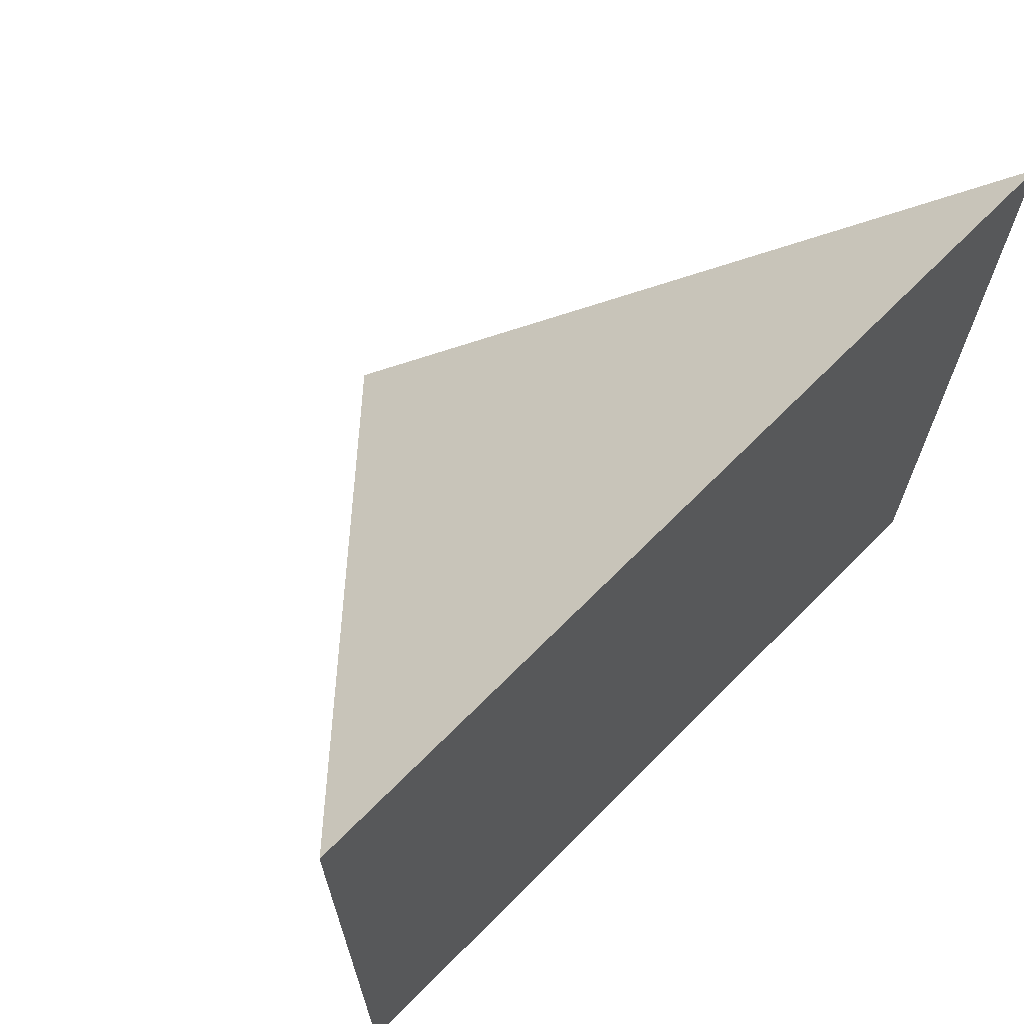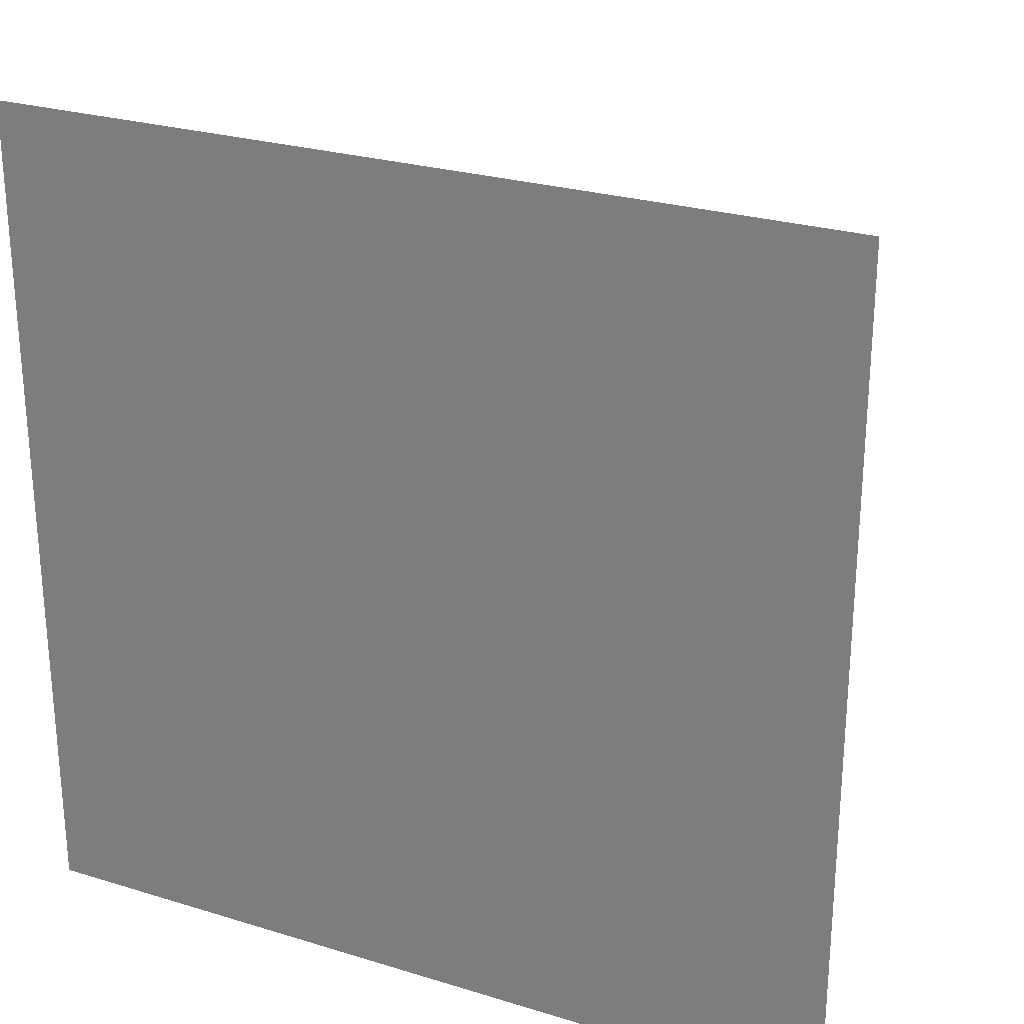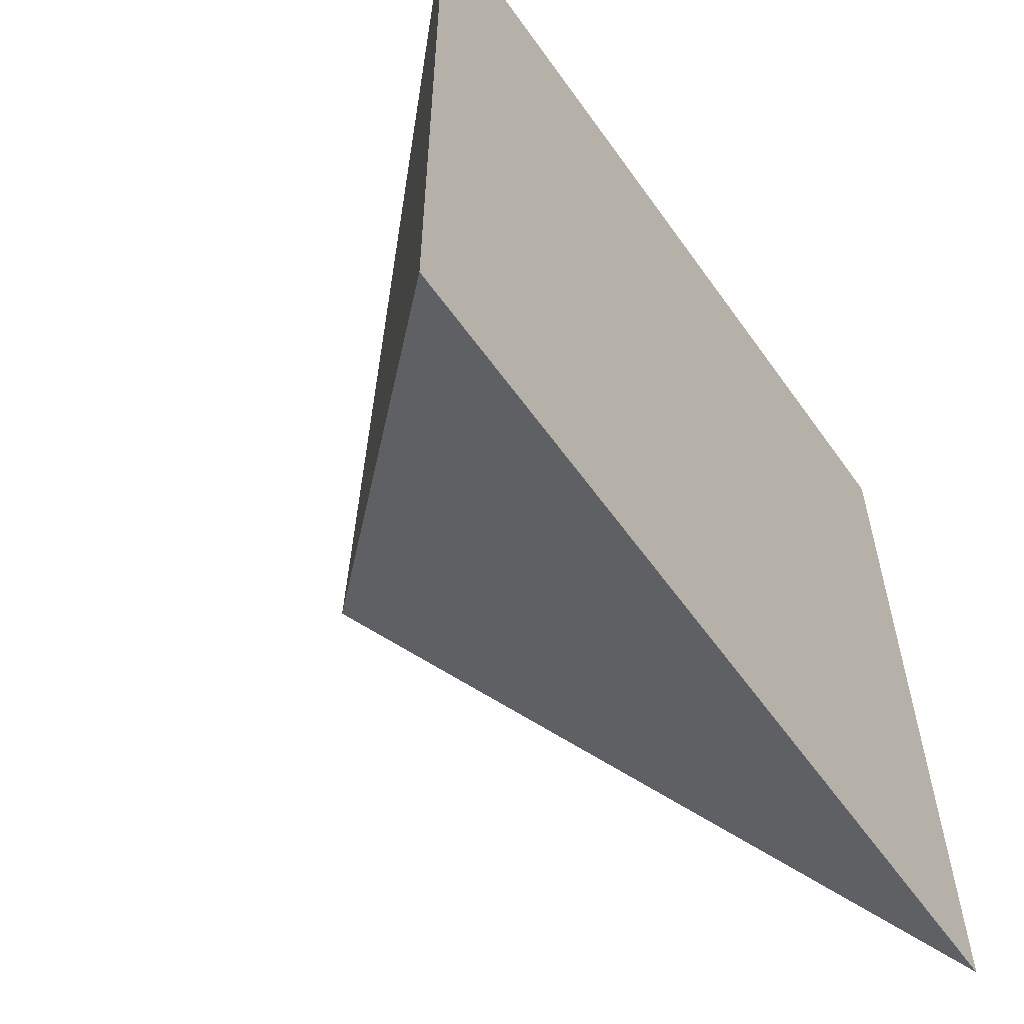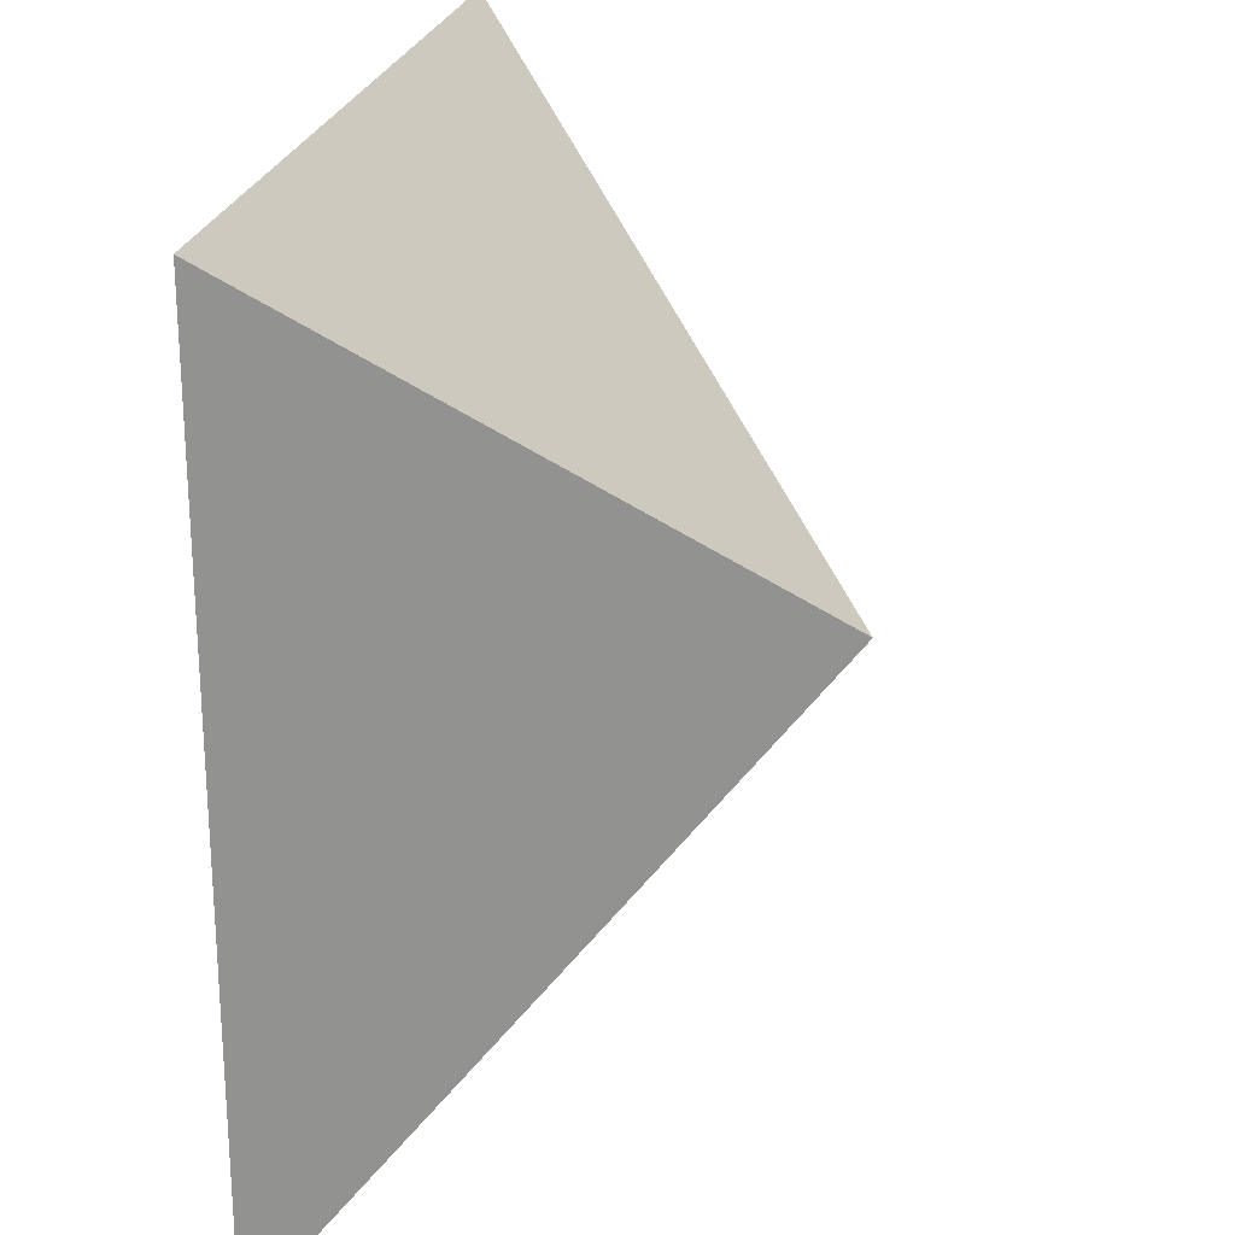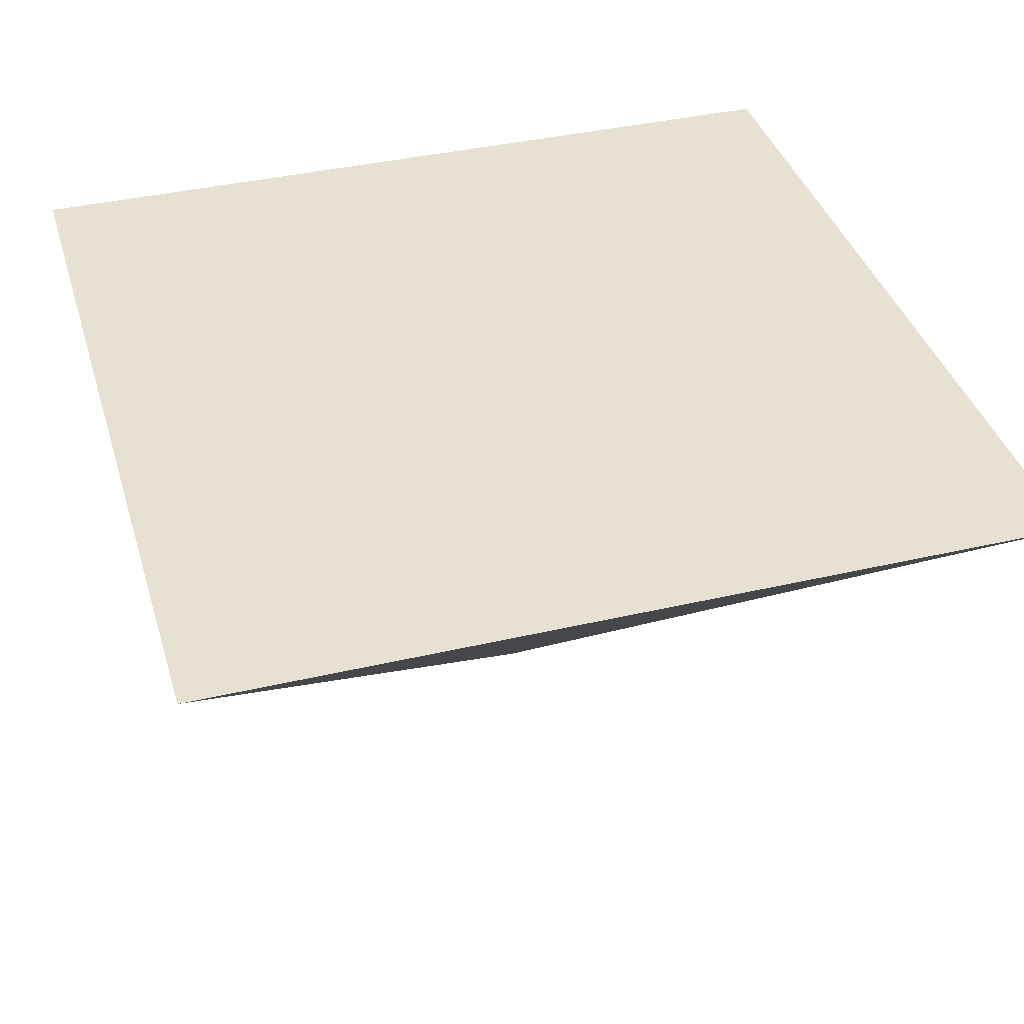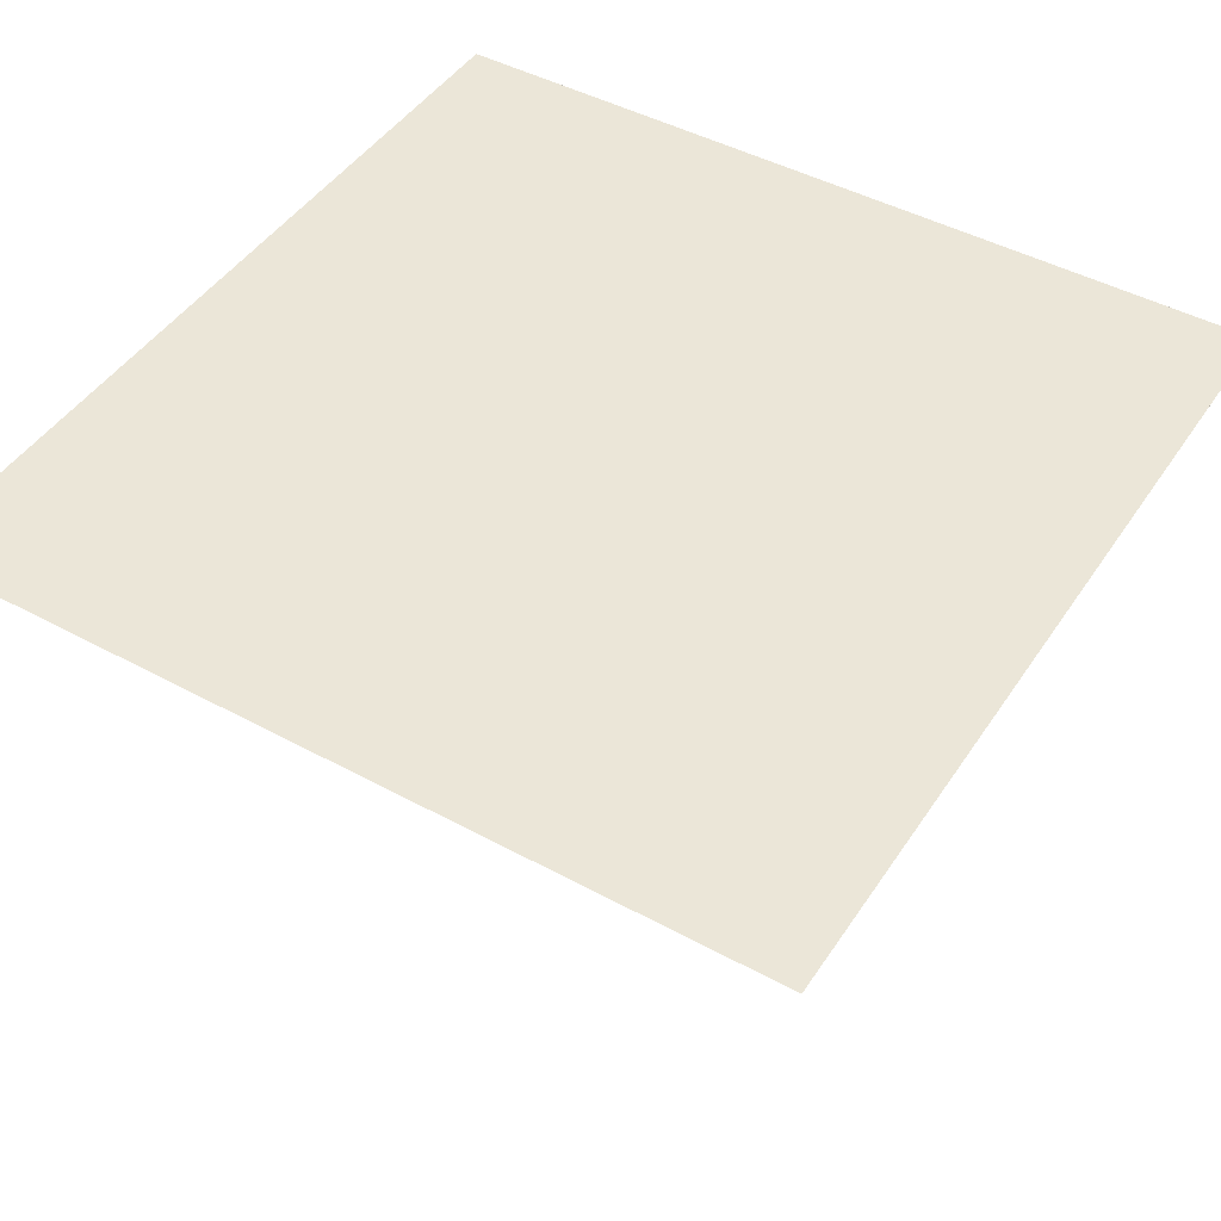
<metadata>
{"format":"obj","ext":"obj","renderer":"f3d","projection":"perspective","resolution":1024,"background":"white","views":[{"elev":68.9,"azim":-45.2,"up":"+Y"},{"elev":26.0,"azim":26.0,"up":"+Y"},{"elev":-58.7,"azim":-55.0,"up":"+Y"},{"elev":23.7,"azim":101.2,"up":"+Y"},{"elev":38.9,"azim":73.7,"up":"+Z"},{"elev":46.2,"azim":121.8,"up":"+Z"}]}
</metadata>
<code>
o Tetra4
v -1 -1 1
v -1 1 1
v 1 -1 1
v 1 1 1
v 0 0 0
f 3 4 2 1
f 1 5 3
f 1 2 5
f 5 2 4
f 3 5 4

</code>
